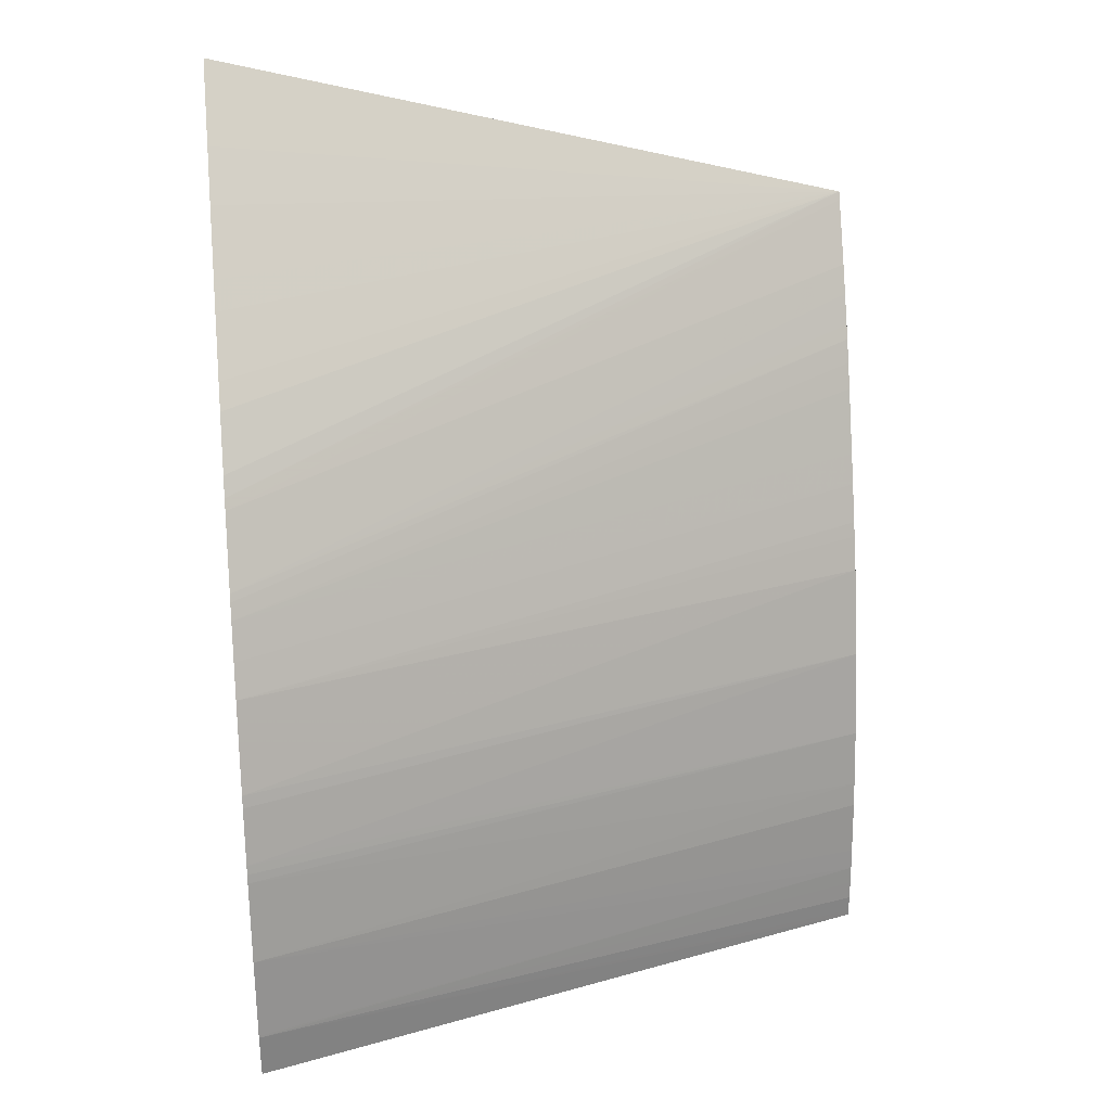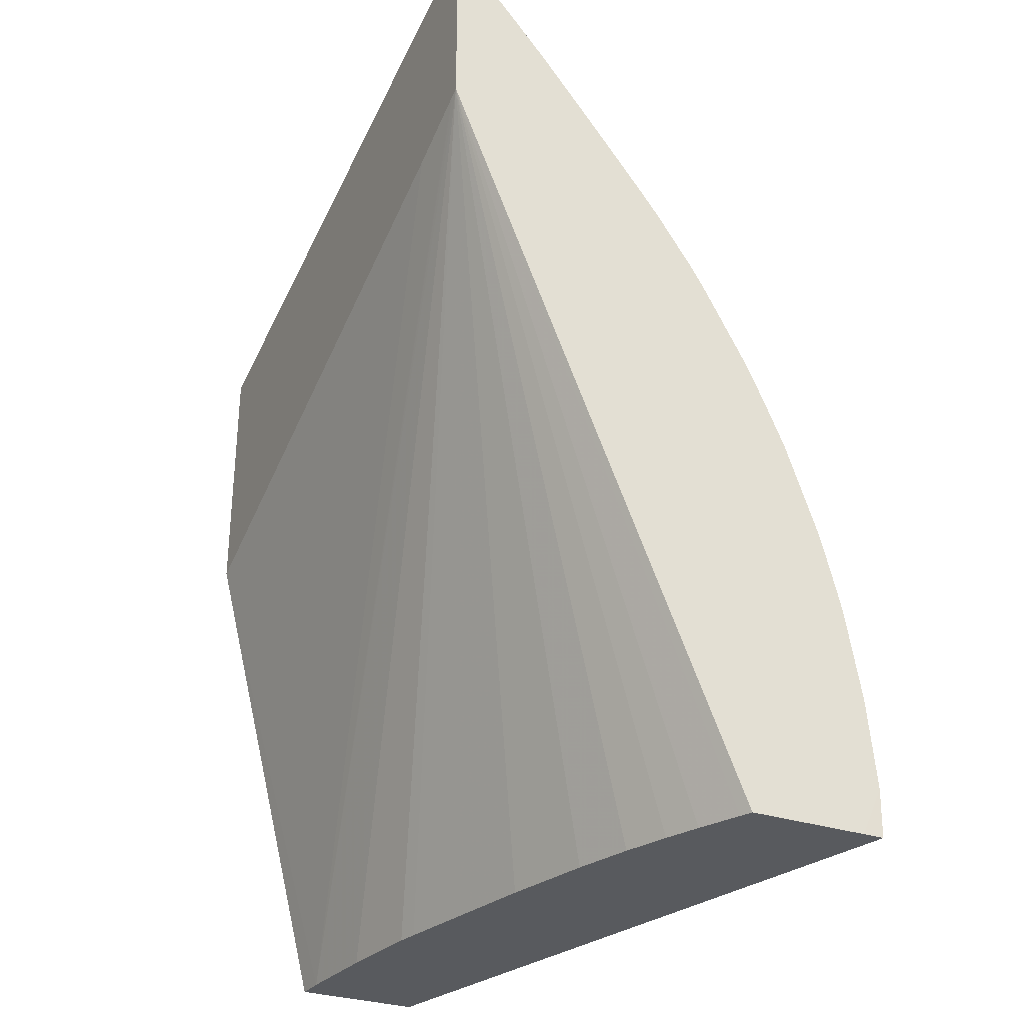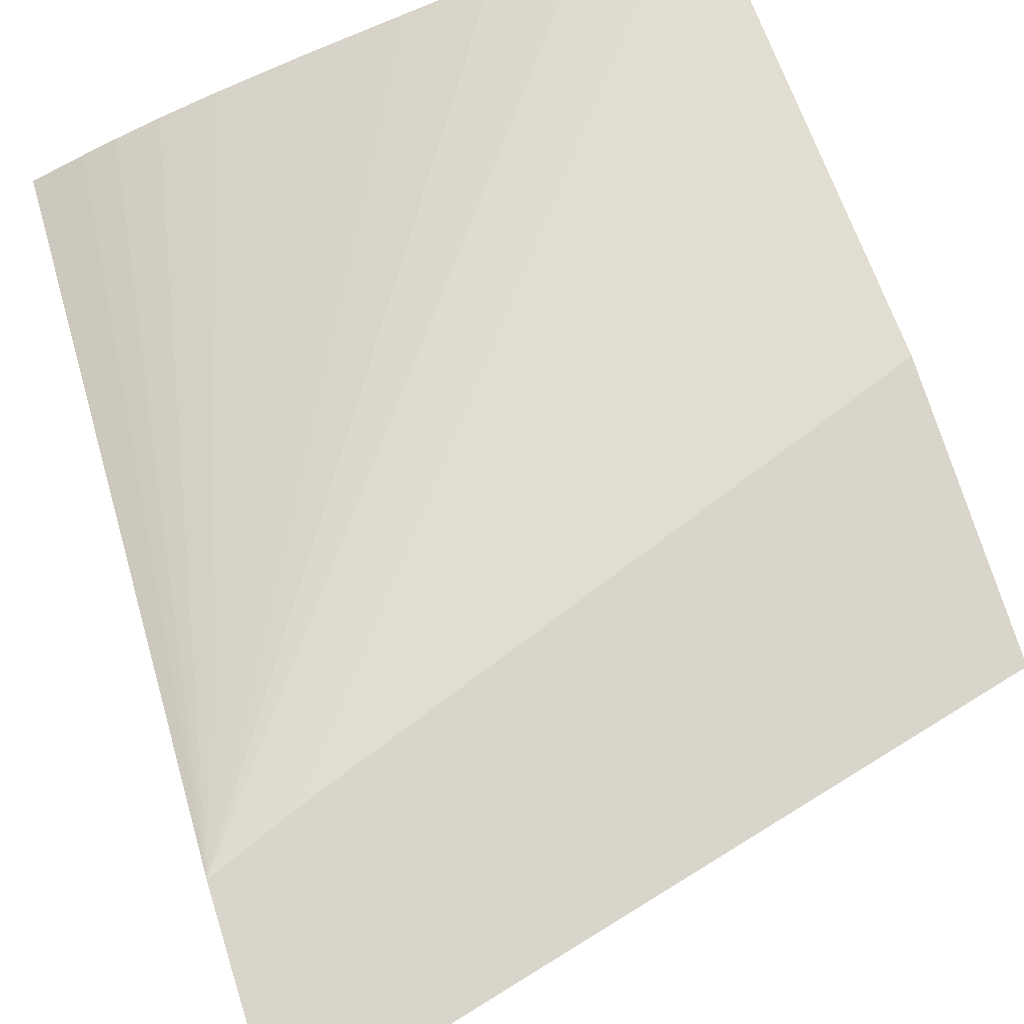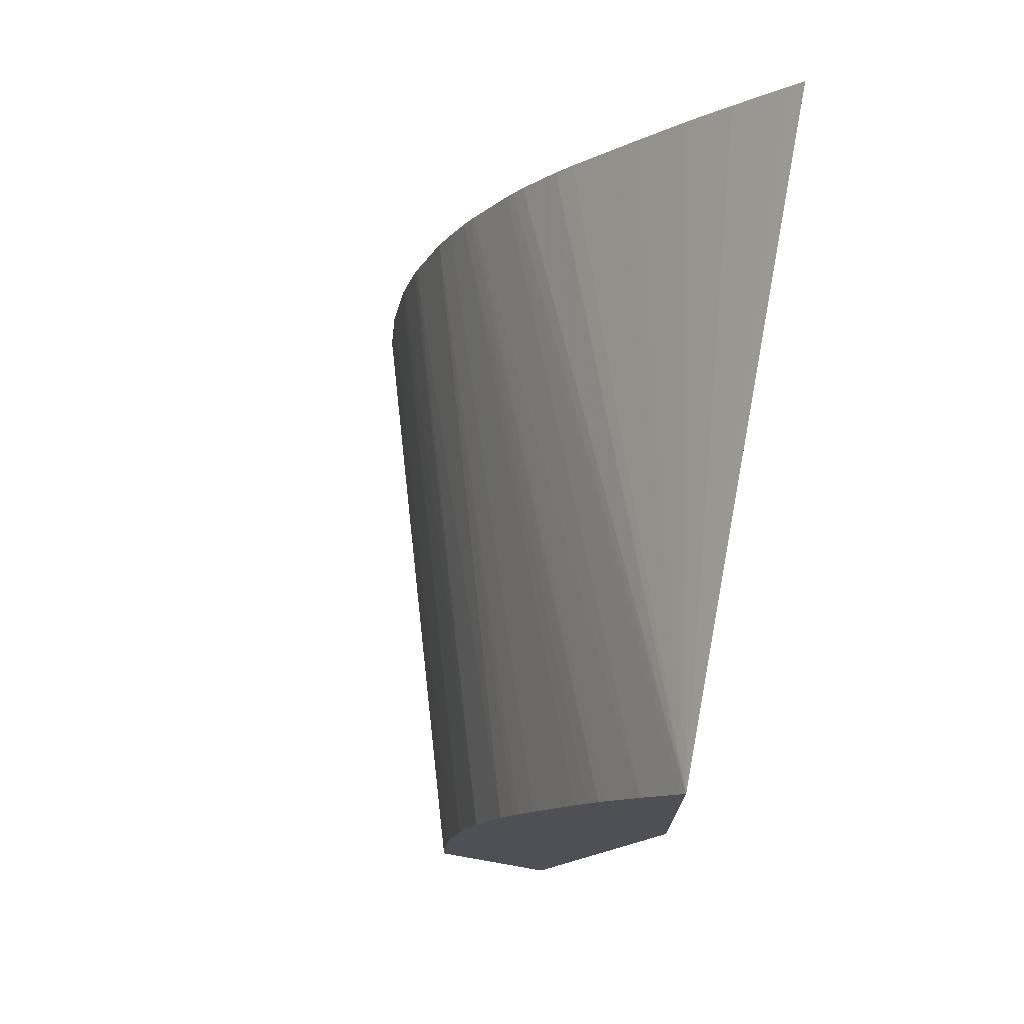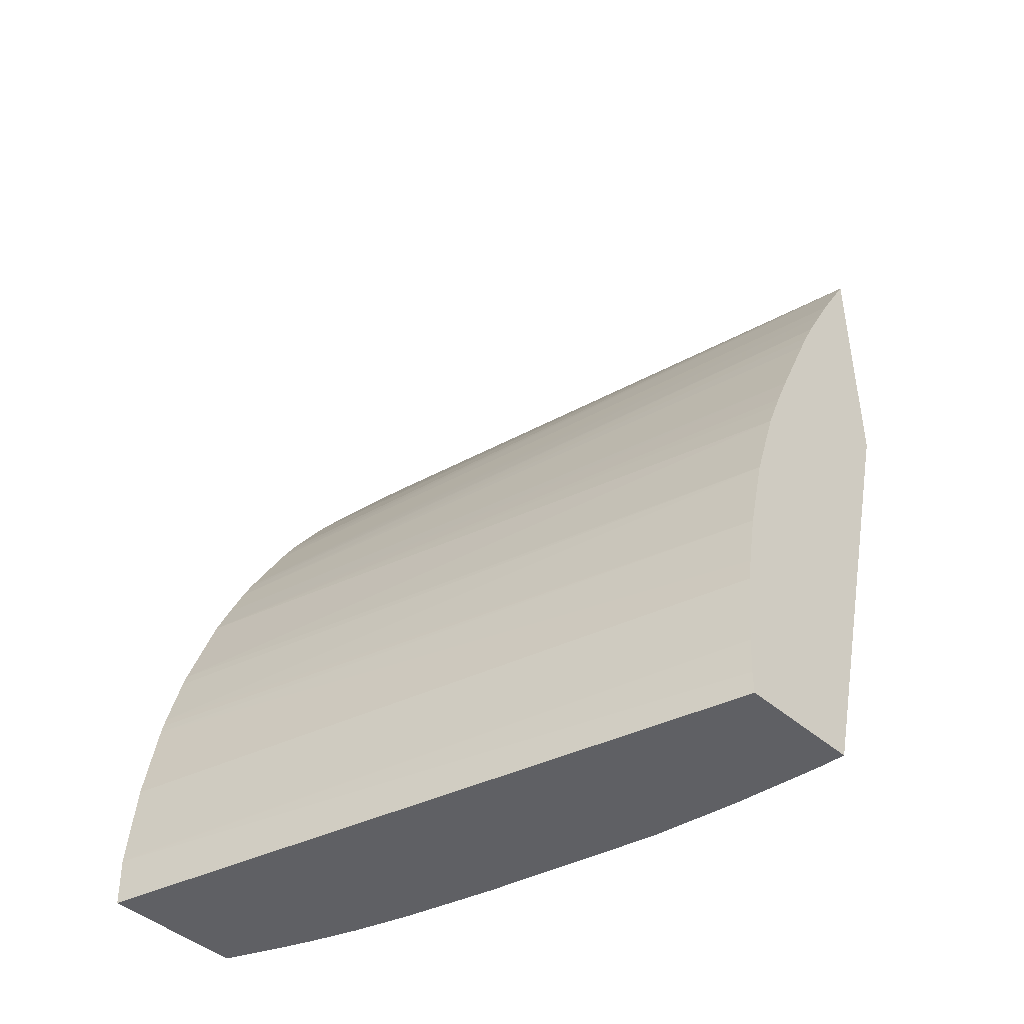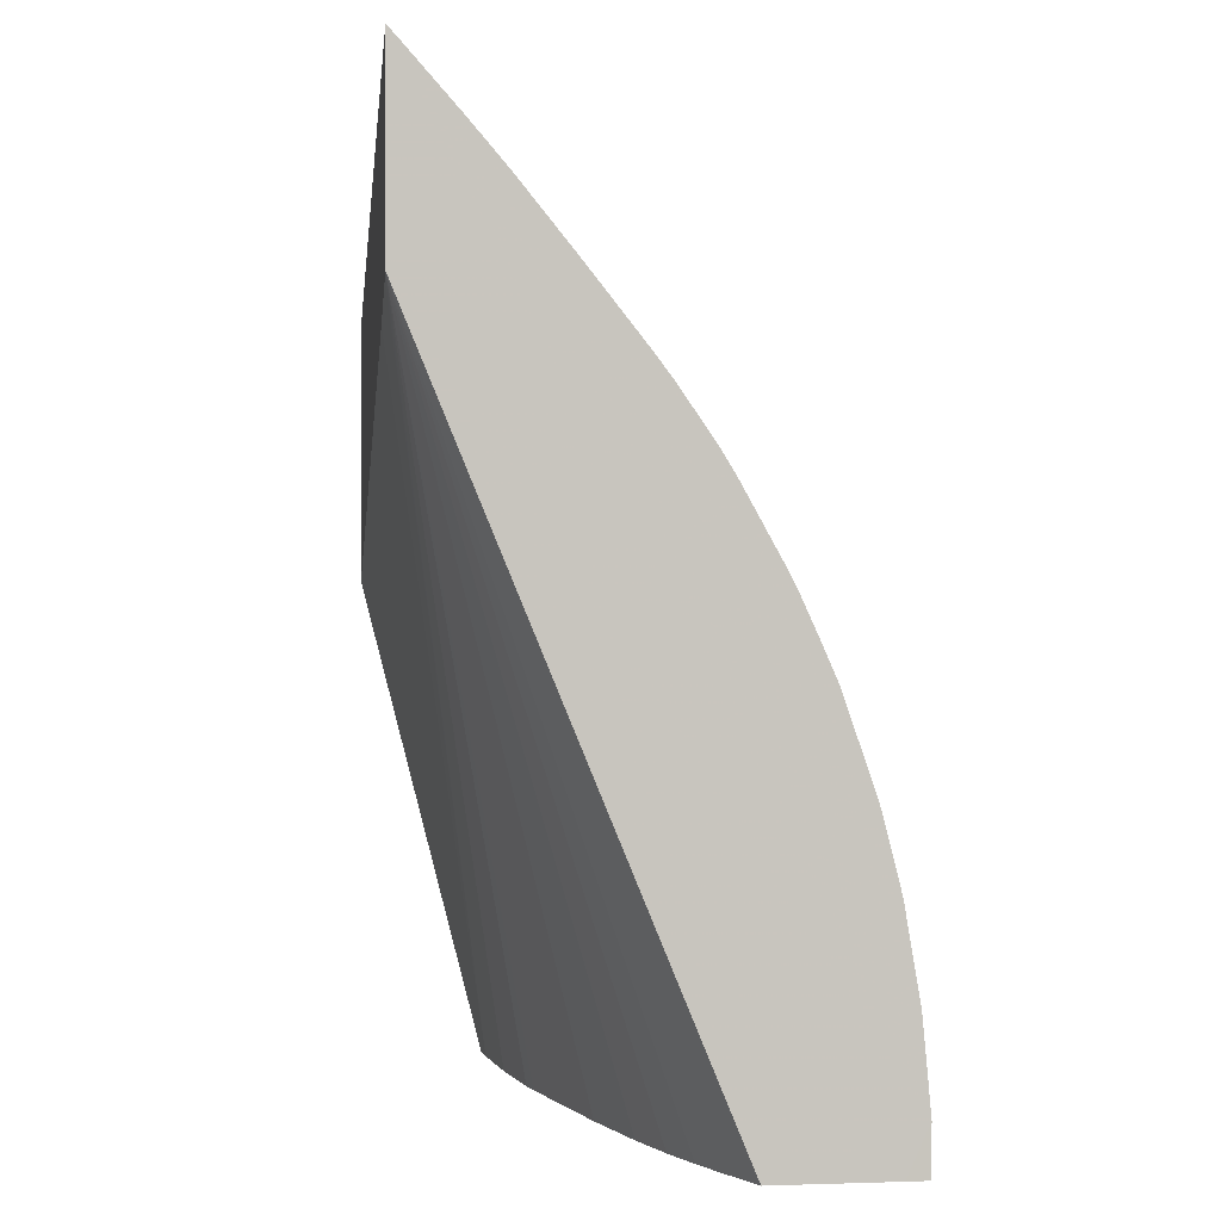
<metadata>
{"format":"obj","ext":"obj","renderer":"f3d","projection":"perspective","resolution":1024,"background":"white","views":[{"elev":28.9,"azim":173.5,"up":"+Y"},{"elev":-30.5,"azim":64.2,"up":"+Y"},{"elev":74.3,"azim":162.7,"up":"+Z"},{"elev":73.5,"azim":-80.0,"up":"+Y"},{"elev":-44.2,"azim":-135.3,"up":"+Y"},{"elev":-0.1,"azim":82.7,"up":"+Y"}]}
</metadata>
<code>
v -0.02601 0.1225 0.02553
v -0.02601 0.1225 0.02718
v -0.02601 0.1226 0.02553
v -0.01739 0.1232 0.023
v -0.01739 0.1225 0.02301
v -0.02564 0.1225 0.02714
v -0.02601 0.1291 0.02884
v -0.02601 0.1229 0.02553
v -0.01739 0.1225 0.0233
v -0.02601 0.1231 0.02554
v -0.02601 0.1234 0.02556
v -0.01739 0.1232 0.023
v -0.02448 0.1225 0.02699
v -0.01739 0.1322 0.02884
v -0.0175 0.1322 0.02884
v -0.01755 0.1321 0.02884
v -0.01849 0.1318 0.02884
v -0.02601 0.1326 0.02884
v -0.01739 0.1225 0.02486
v -0.02601 0.1237 0.02559
v -0.01739 0.1244 0.02311
v -0.02335 0.1225 0.0268
v -0.01739 0.1348 0.02884
v -0.02308 0.1225 0.02673
v -0.02223 0.1225 0.02652
v -0.02102 0.1225 0.02621
v -0.01986 0.1225 0.02587
v -0.01911 0.1225 0.02561
v -0.01853 0.1225 0.02538
v -0.01809 0.1225 0.02519
v -0.01755 0.1225 0.02493
v -0.01739 0.1346 0.02866
v -0.01739 0.1339 0.02802
v -0.01739 0.1333 0.02758
v -0.01739 0.1332 0.02749
v -0.01739 0.1325 0.02686
v -0.01739 0.1321 0.02659
v -0.01739 0.1314 0.02602
v -0.01739 0.1311 0.02579
v -0.01739 0.1304 0.02532
v -0.01739 0.1302 0.02517
v -0.02601 0.1325 0.02878
v -0.02601 0.1244 0.02567
v -0.02601 0.1247 0.02572
v -0.01739 0.1255 0.0233
v -0.01739 0.13 0.02509
v -0.02601 0.1317 0.02832
v -0.02601 0.1255 0.02586
v -0.01739 0.1256 0.02333
v -0.01739 0.1291 0.02458
v -0.02601 0.1313 0.02813
v -0.02601 0.1267 0.02614
v -0.01739 0.1257 0.02335
v -0.01739 0.129 0.02453
v -0.02601 0.1308 0.02783
v -0.02601 0.131 0.02792
v -0.01739 0.1265 0.02355
v -0.02601 0.1278 0.02651
v -0.01739 0.1267 0.0236
v -0.01739 0.1288 0.02442
v -0.02601 0.1305 0.02768
v -0.01739 0.1279 0.02401
v -0.02601 0.1283 0.02669
v -0.01739 0.1283 0.02421
v -0.02601 0.129 0.02698
v -0.02601 0.1293 0.02716
v -0.02601 0.1302 0.02753
v -0.02601 0.1285 0.02677
f 1 2 7
f 1 7 18
f 1 18 42
f 1 42 47
f 1 47 51
f 1 51 56
f 1 56 55
f 1 55 61
f 1 61 67
f 1 67 66
f 1 66 65
f 1 65 68
f 1 68 63
f 1 63 58
f 1 58 52
f 1 52 48
f 1 48 44
f 1 44 43
f 1 43 20
f 1 20 11
f 1 11 10
f 1 10 8
f 1 8 3
f 1 3 4
f 1 4 5
f 1 5 9
f 1 9 19
f 1 19 31
f 1 31 30
f 1 30 29
f 1 29 28
f 1 28 27
f 1 27 26
f 1 26 25
f 1 25 24
f 1 24 22
f 1 22 13
f 1 13 6
f 1 6 2
f 2 6 7
f 3 8 4
f 4 9 5
f 4 8 10
f 4 10 11
f 4 11 12
f 4 12 21
f 4 21 45
f 4 45 49
f 4 49 53
f 4 53 57
f 4 57 59
f 4 59 62
f 4 62 64
f 4 64 60
f 4 60 54
f 4 54 50
f 4 50 46
f 4 46 41
f 4 41 40
f 4 40 39
f 4 39 38
f 4 38 37
f 4 37 36
f 4 36 35
f 4 35 34
f 4 34 33
f 4 33 32
f 4 32 23
f 4 23 14
f 4 14 19
f 4 19 9
f 6 13 14
f 6 14 15
f 6 15 16
f 6 16 17
f 6 17 7
f 7 17 16
f 7 16 15
f 7 15 14
f 7 14 23
f 7 23 18
f 11 20 21
f 11 21 12
f 13 22 14
f 14 22 24
f 14 24 25
f 14 25 26
f 14 26 27
f 14 27 28
f 14 28 29
f 14 29 30
f 14 30 31
f 14 31 19
f 18 23 32
f 18 32 33
f 18 33 34
f 18 34 35
f 18 35 36
f 18 36 37
f 18 37 38
f 18 38 39
f 18 39 40
f 18 40 41
f 18 41 42
f 20 43 21
f 21 43 44
f 21 44 45
f 41 46 42
f 42 46 47
f 44 48 45
f 45 48 49
f 46 50 47
f 47 50 51
f 48 52 53
f 48 53 49
f 50 54 55
f 50 55 56
f 50 56 51
f 52 57 53
f 52 58 59
f 52 59 57
f 54 60 55
f 55 60 61
f 58 62 59
f 58 63 62
f 60 64 65
f 60 65 66
f 60 66 67
f 60 67 61
f 62 63 68
f 62 68 65
f 62 65 64

</code>
